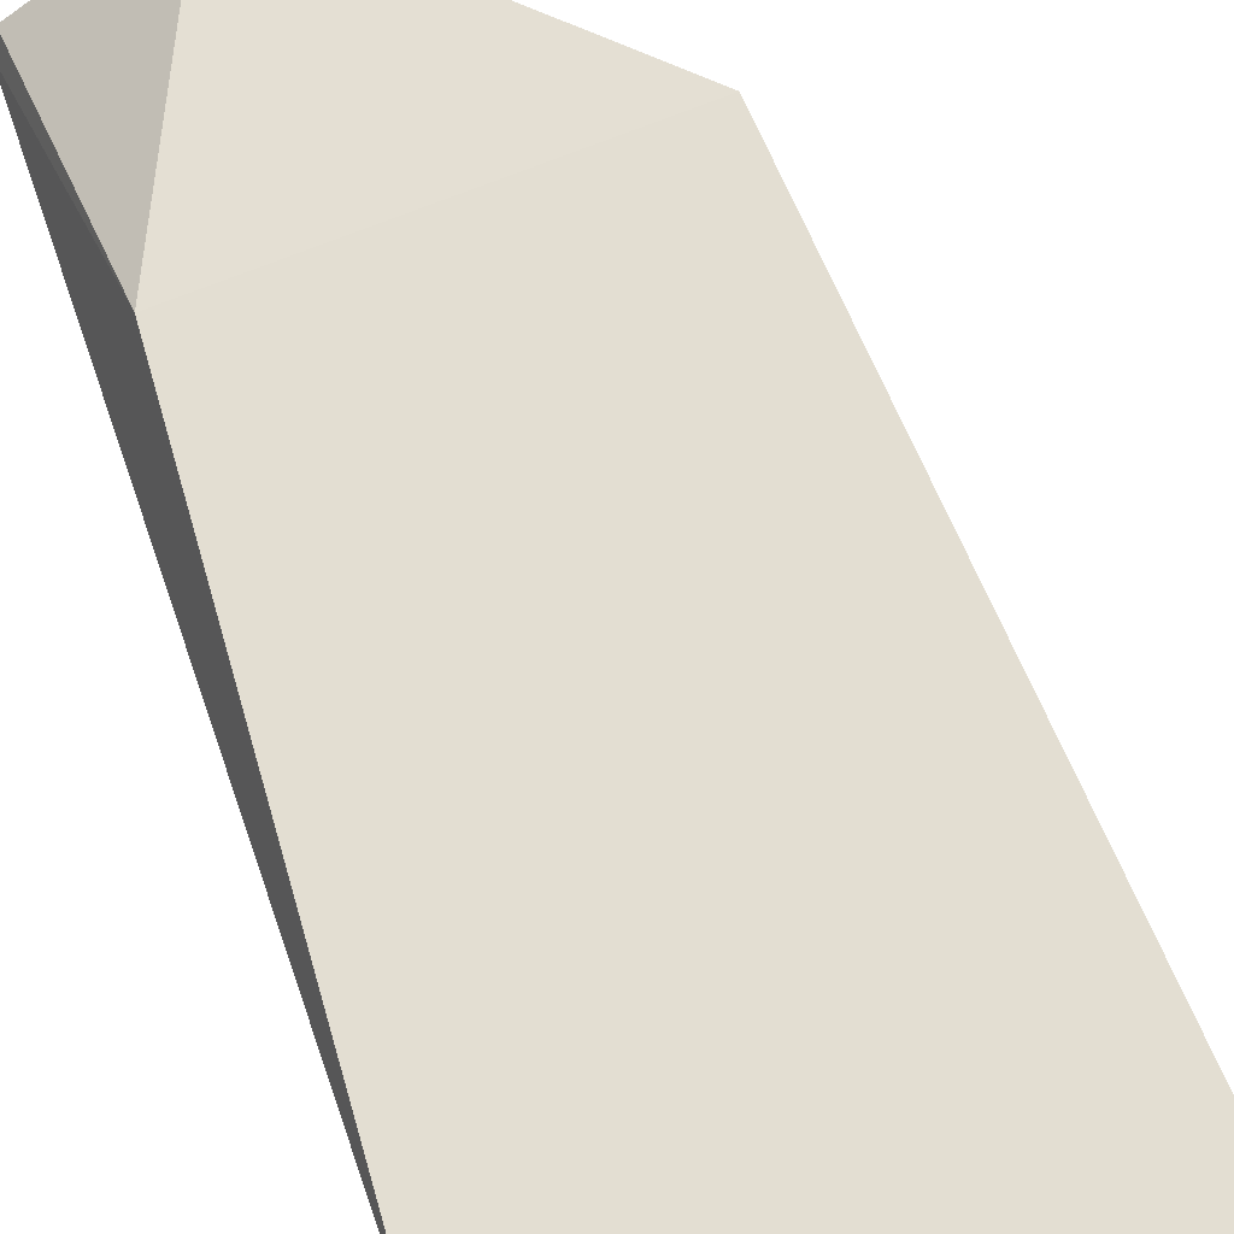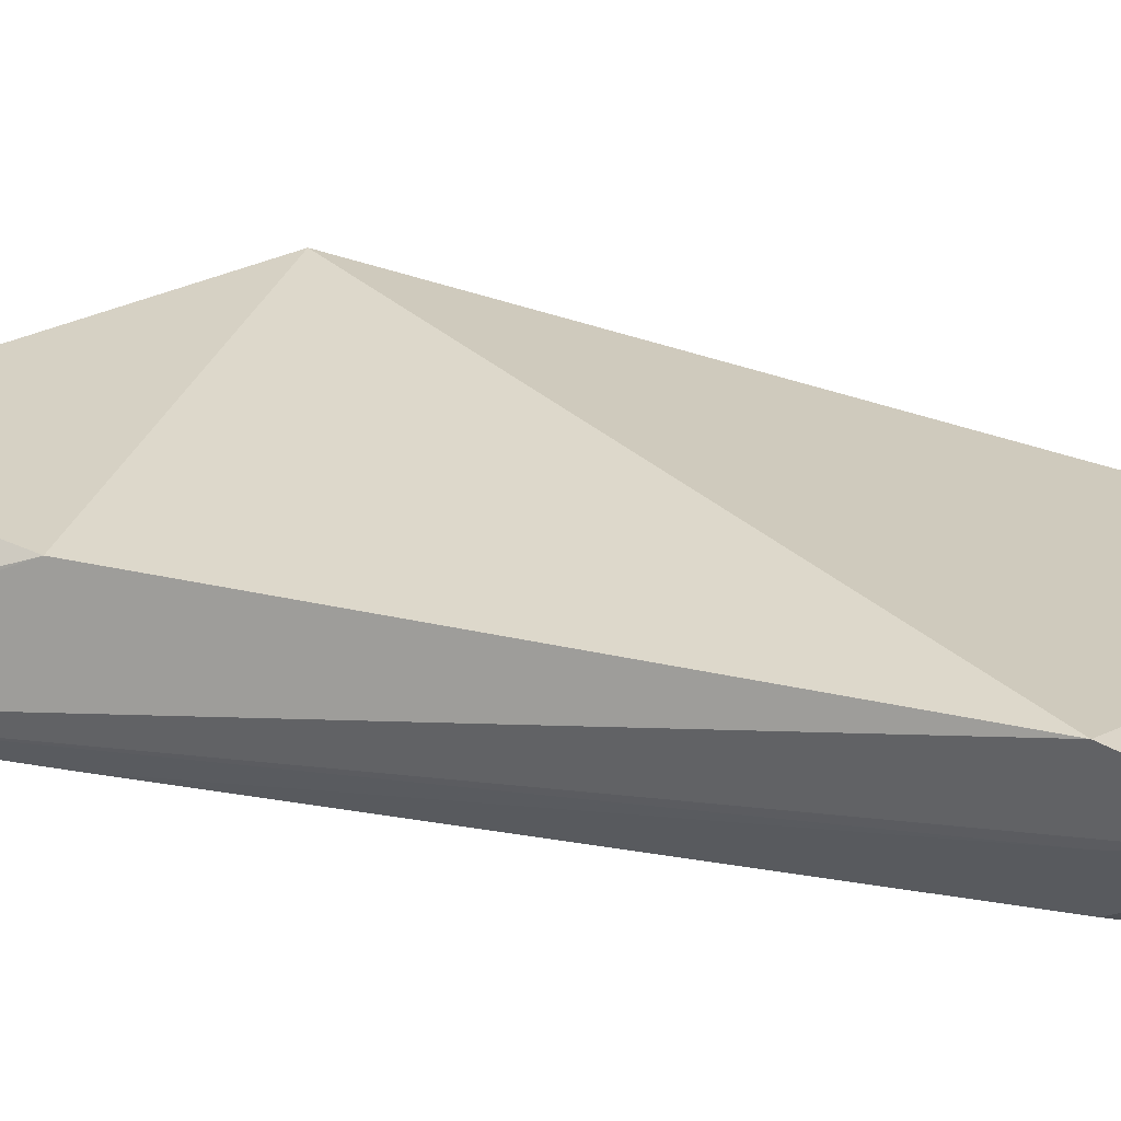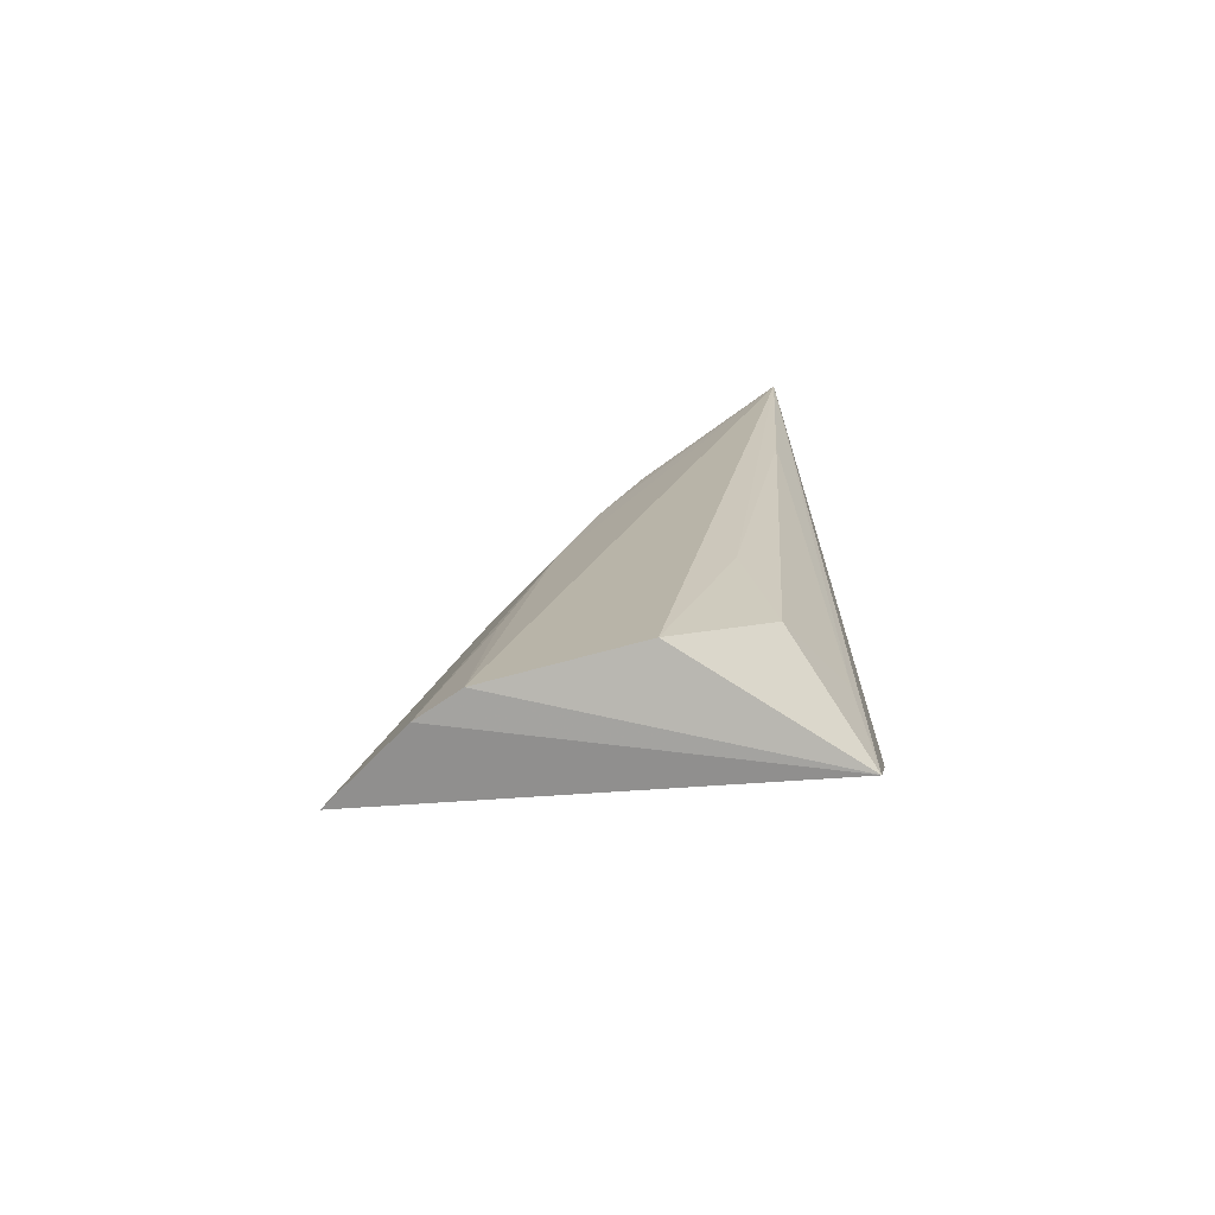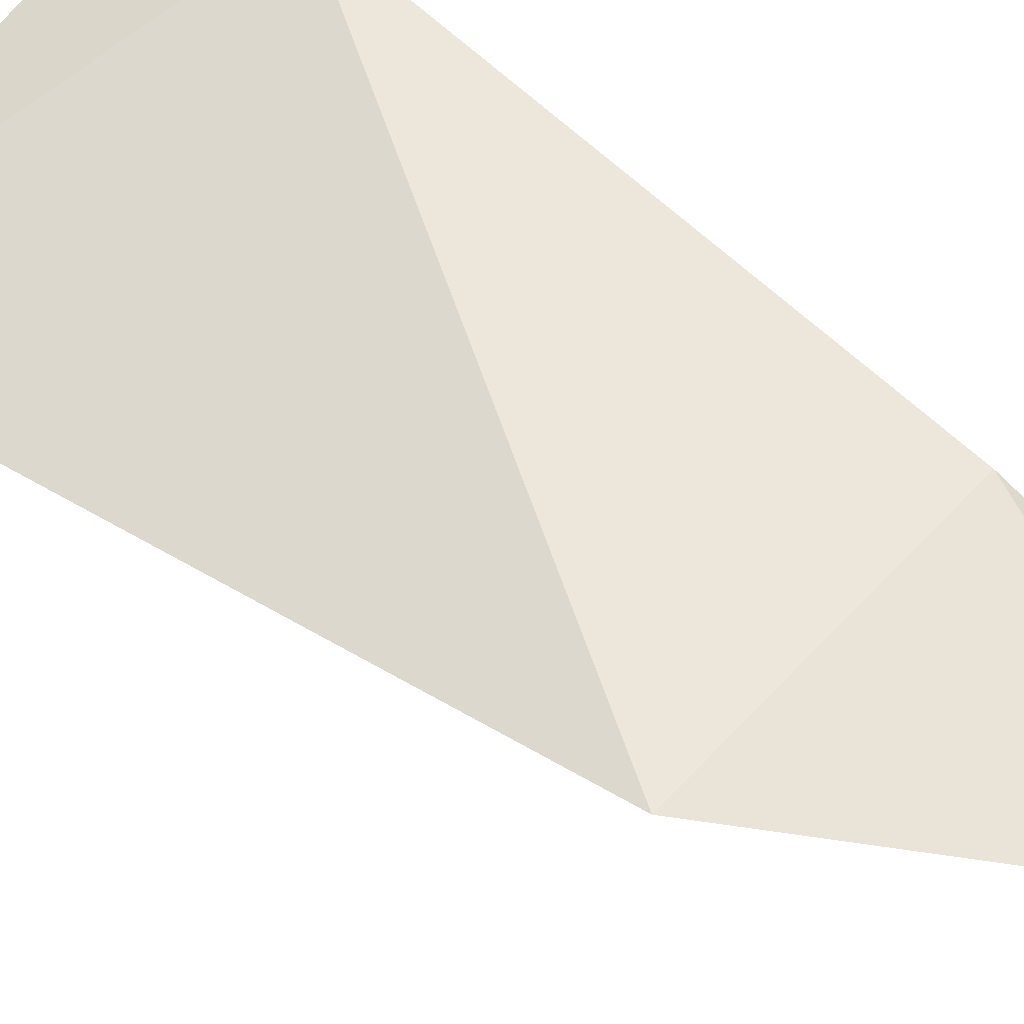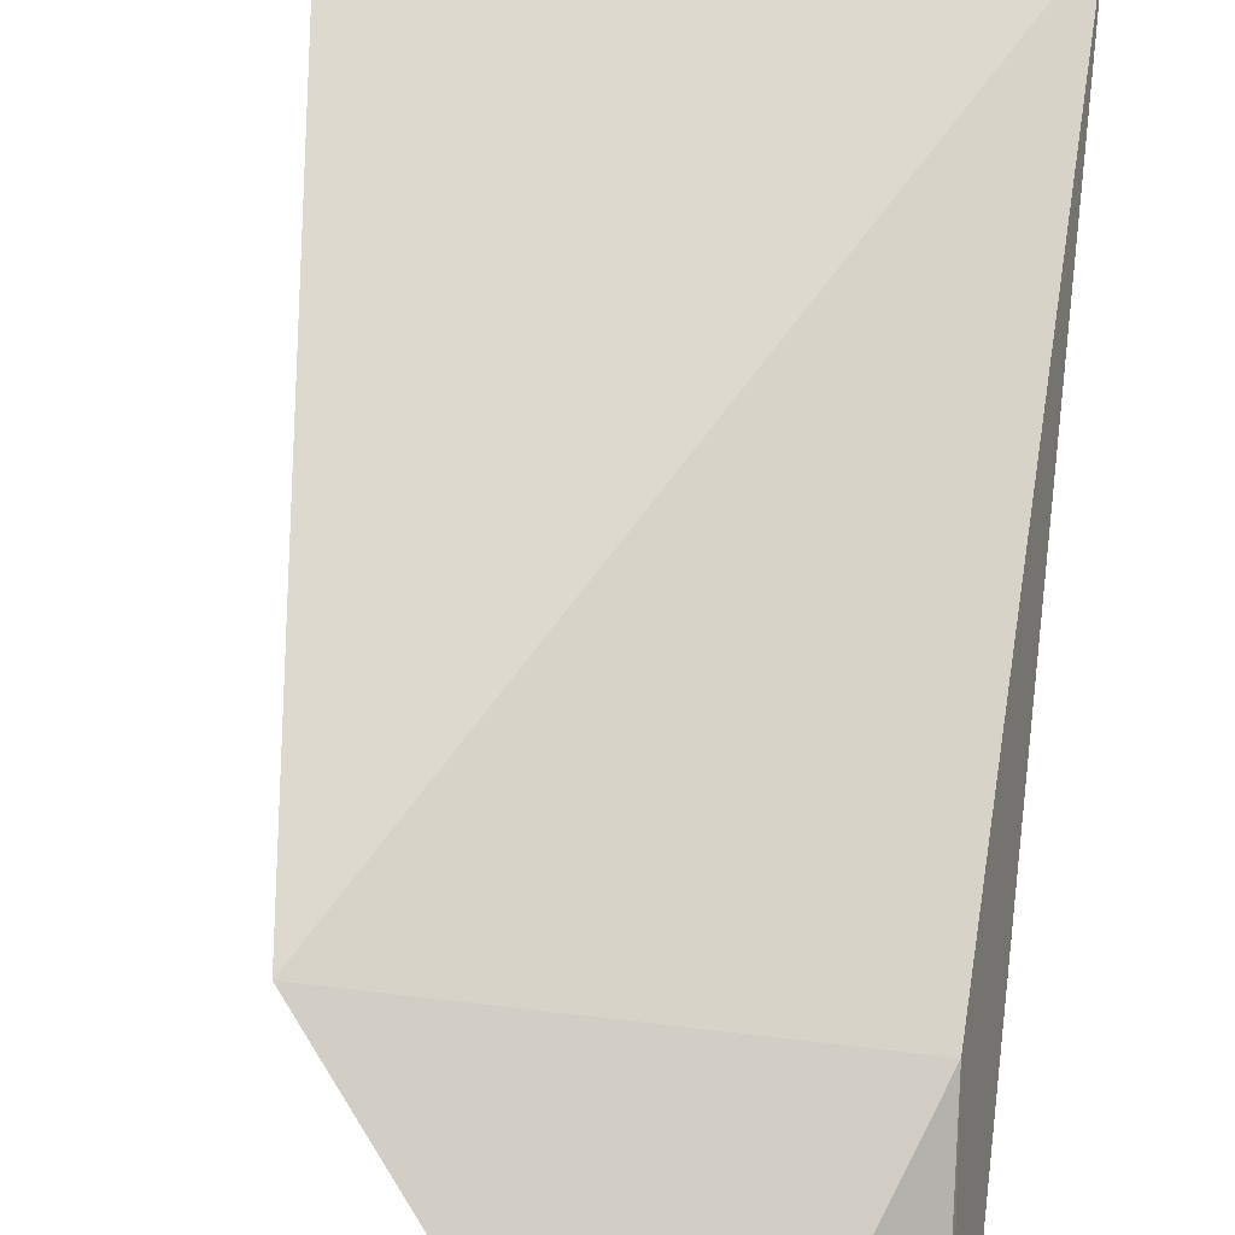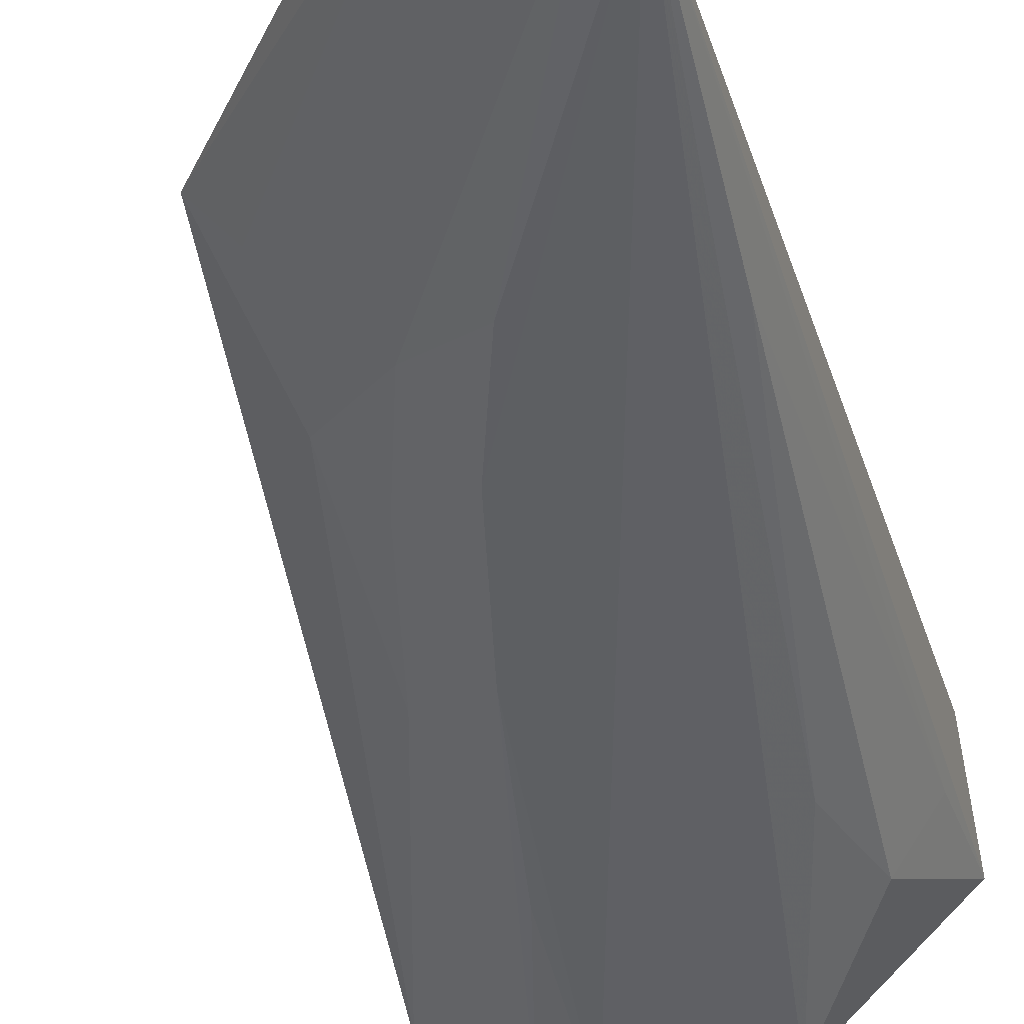
<metadata>
{"format":"obj","ext":"obj","renderer":"f3d","projection":"perspective","resolution":1024,"background":"white","views":[{"elev":63.1,"azim":162.6,"up":"+Y"},{"elev":29.0,"azim":114.0,"up":"+Y"},{"elev":-76.1,"azim":13.2,"up":"+Z"},{"elev":58.5,"azim":-48.2,"up":"+Y"},{"elev":72.7,"azim":6.8,"up":"+Y"},{"elev":-44.7,"azim":17.0,"up":"+Y"}]}
</metadata>
<code>
v 0.02649 -0.02431 0.1949
v 0.02698 -0.02578 0.1948
v 0.02539 -0.01575 0.1253
v -0.003637 -0.02011 0.1268
v 0.002129 -0.0128 0.1758
v 0.01579 -0.02541 0.1259
v 0.02612 -0.01293 0.1346
v 0.01762 -0.0181 0.1948
v 0.007398 -0.02167 0.1634
v 0.02231 -0.0224 0.1349
v 0.00553 -0.02521 0.1255
v 0.02501 -0.01572 0.1751
v 0.02502 -0.02488 0.1948
v 0.004674 -0.01868 0.1662
v 0.02538 -0.02466 0.1738
v 0.002352 -0.02399 0.1256
v 0.01866 -0.01961 0.1945
v 0.0124 -0.02435 0.1667
v 0.004331 -0.02172 0.1517
v 0.0104 -0.02179 0.1719
v 0.02524 -0.01779 0.1348
v 0.02069 -0.02446 0.1438
v 0.01556 -0.02448 0.1752
v 0.009422 -0.02441 0.155
v 0.004504 -0.01555 0.1745
v 0.006499 -0.0245 0.1402
f 7 2 3
f 7 3 4
f 7 4 5
f 10 6 3
f 11 6 2
f 11 3 6
f 12 1 2
f 12 2 7
f 12 8 1
f 12 7 5
f 12 5 8
f 13 2 1
f 13 1 8
f 14 5 4
f 16 4 3
f 16 3 11
f 17 13 8
f 17 8 5
f 19 14 4
f 19 9 14
f 19 18 9
f 19 4 16
f 20 13 17
f 20 14 9
f 20 9 18
f 21 15 10
f 21 10 3
f 21 3 2
f 21 2 15
f 22 15 2
f 22 2 6
f 22 6 10
f 22 10 15
f 23 18 2
f 23 2 13
f 23 20 18
f 23 13 20
f 24 11 2
f 24 2 18
f 24 19 16
f 24 18 19
f 25 5 14
f 25 14 20
f 25 20 17
f 25 17 5
f 26 24 16
f 26 16 11
f 26 11 24

</code>
